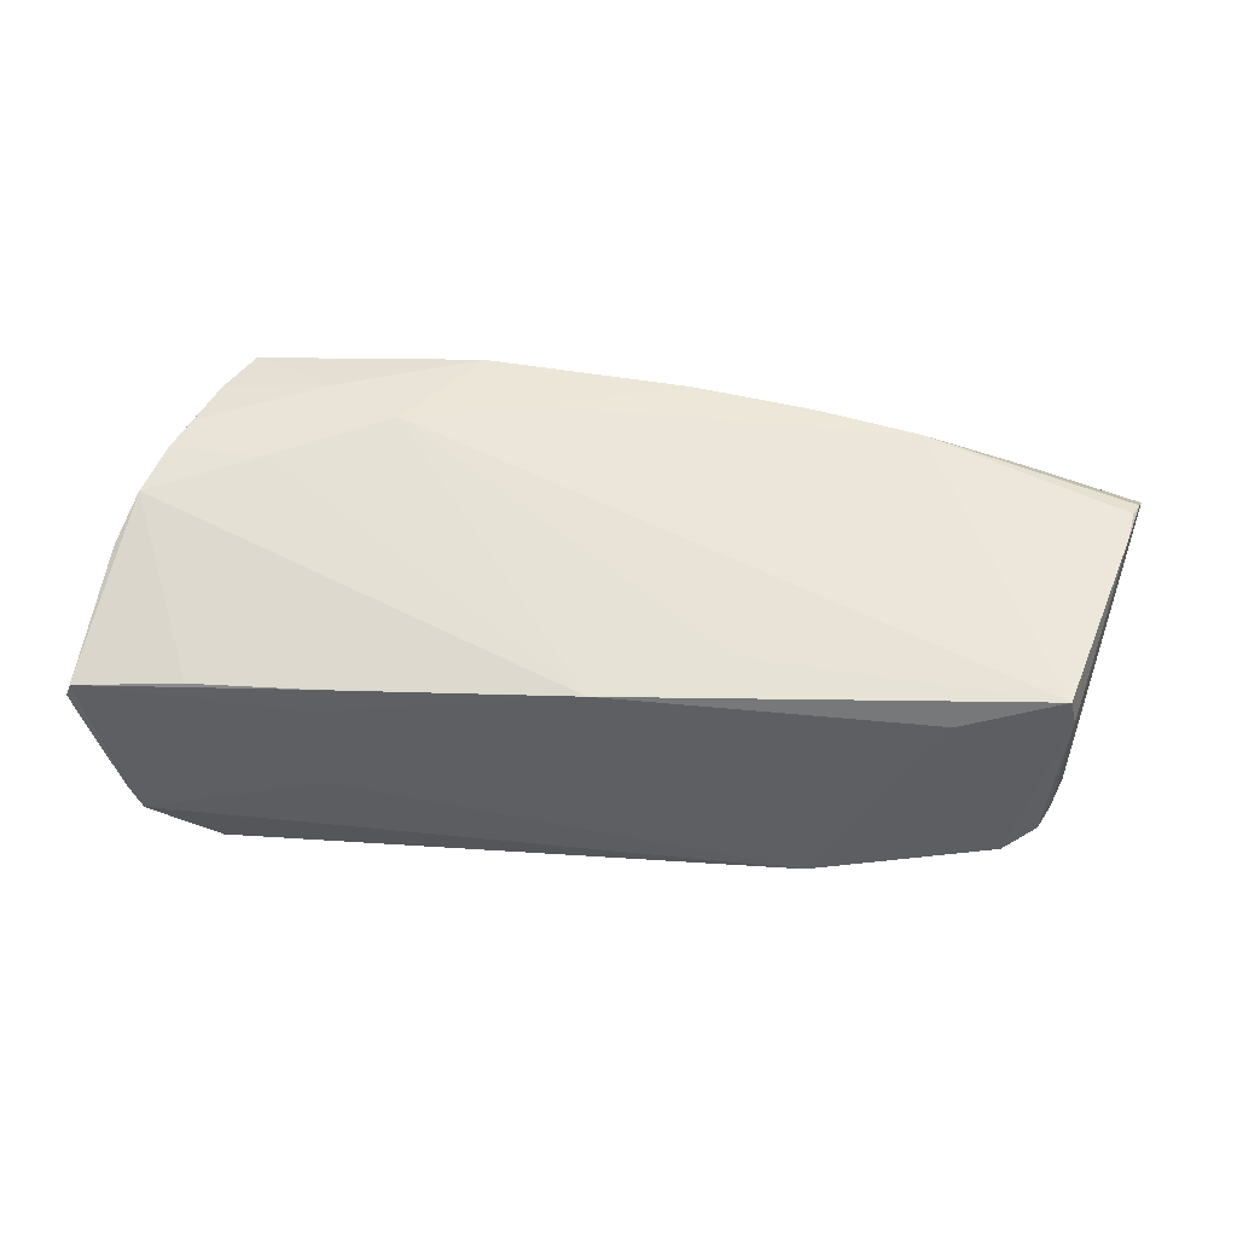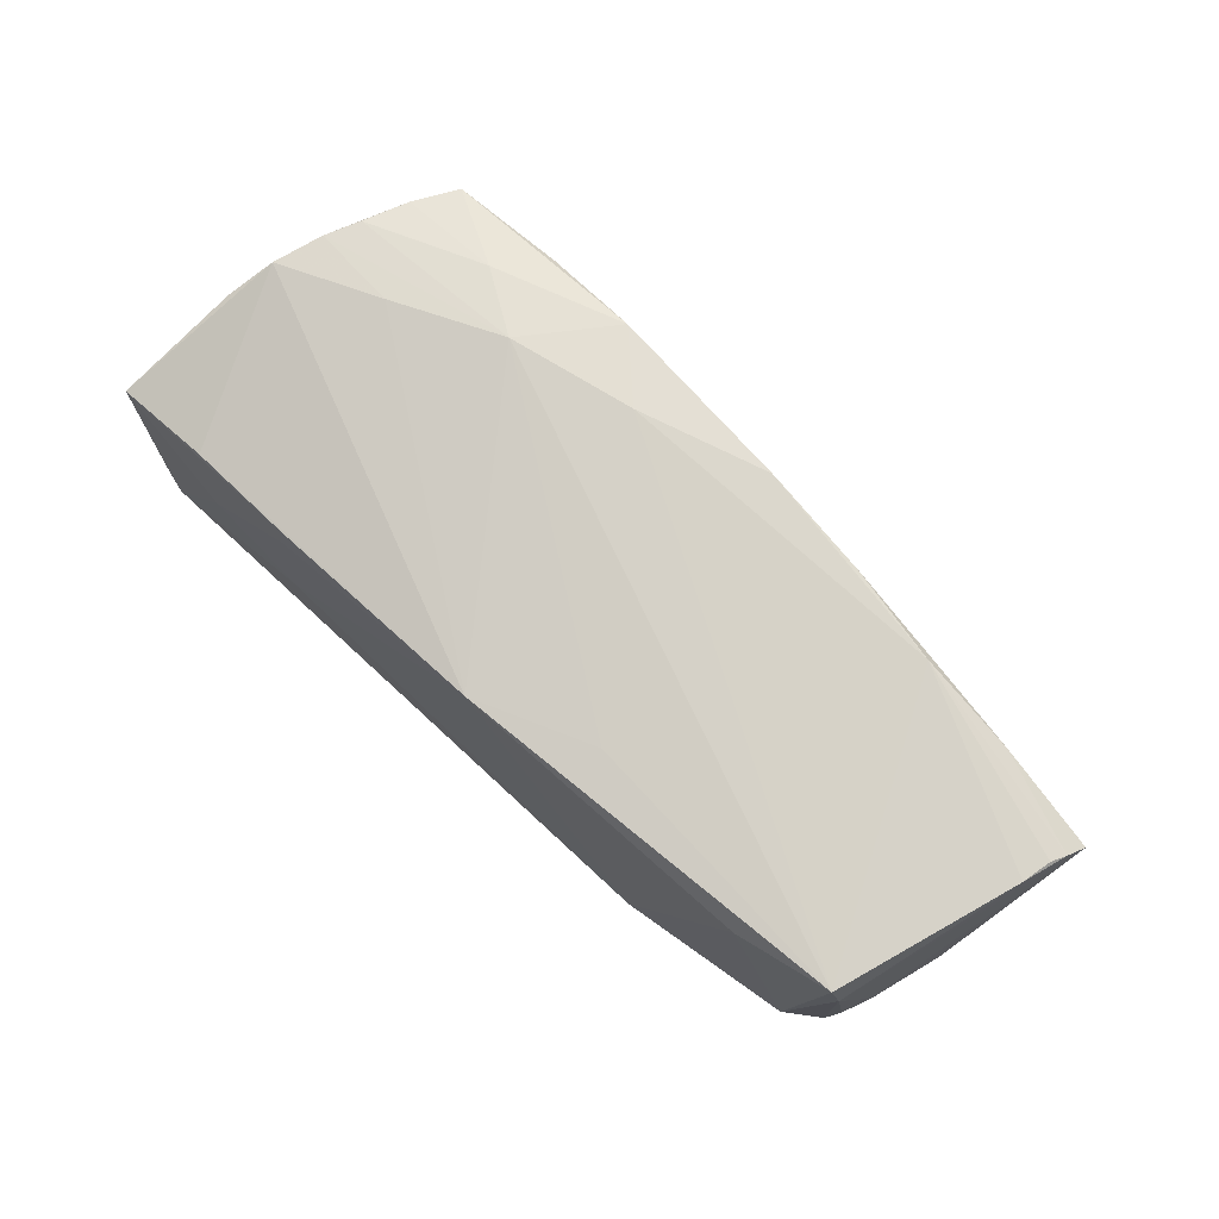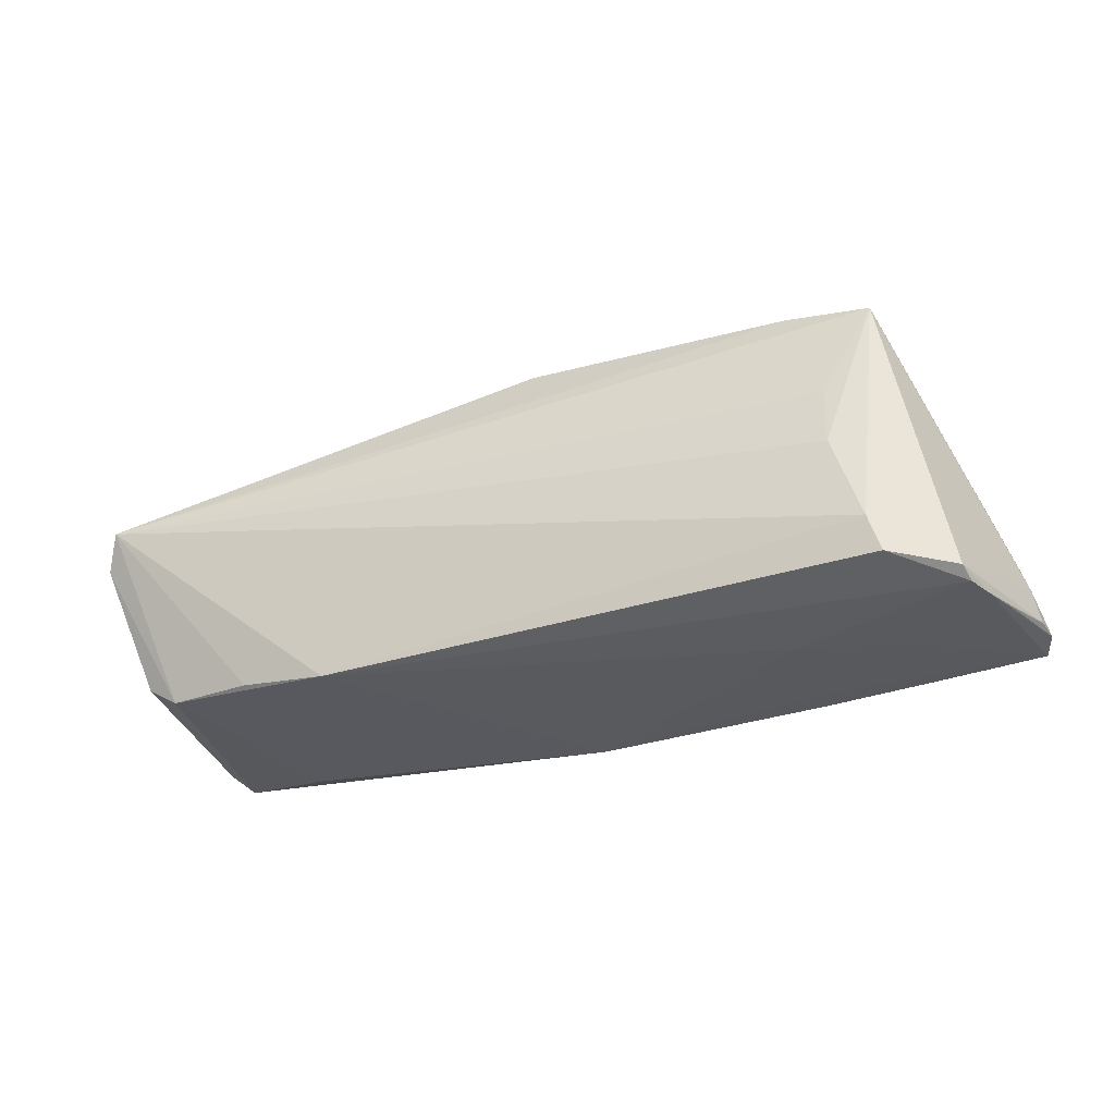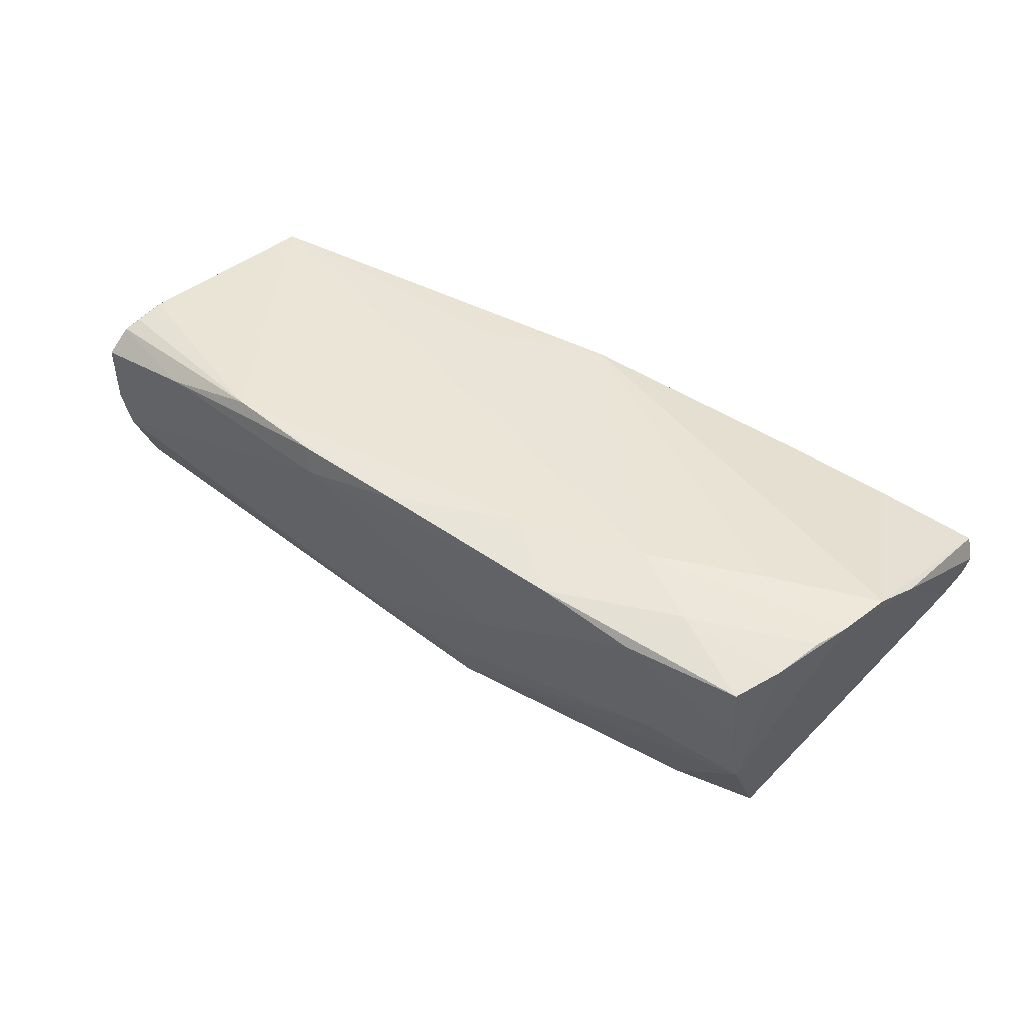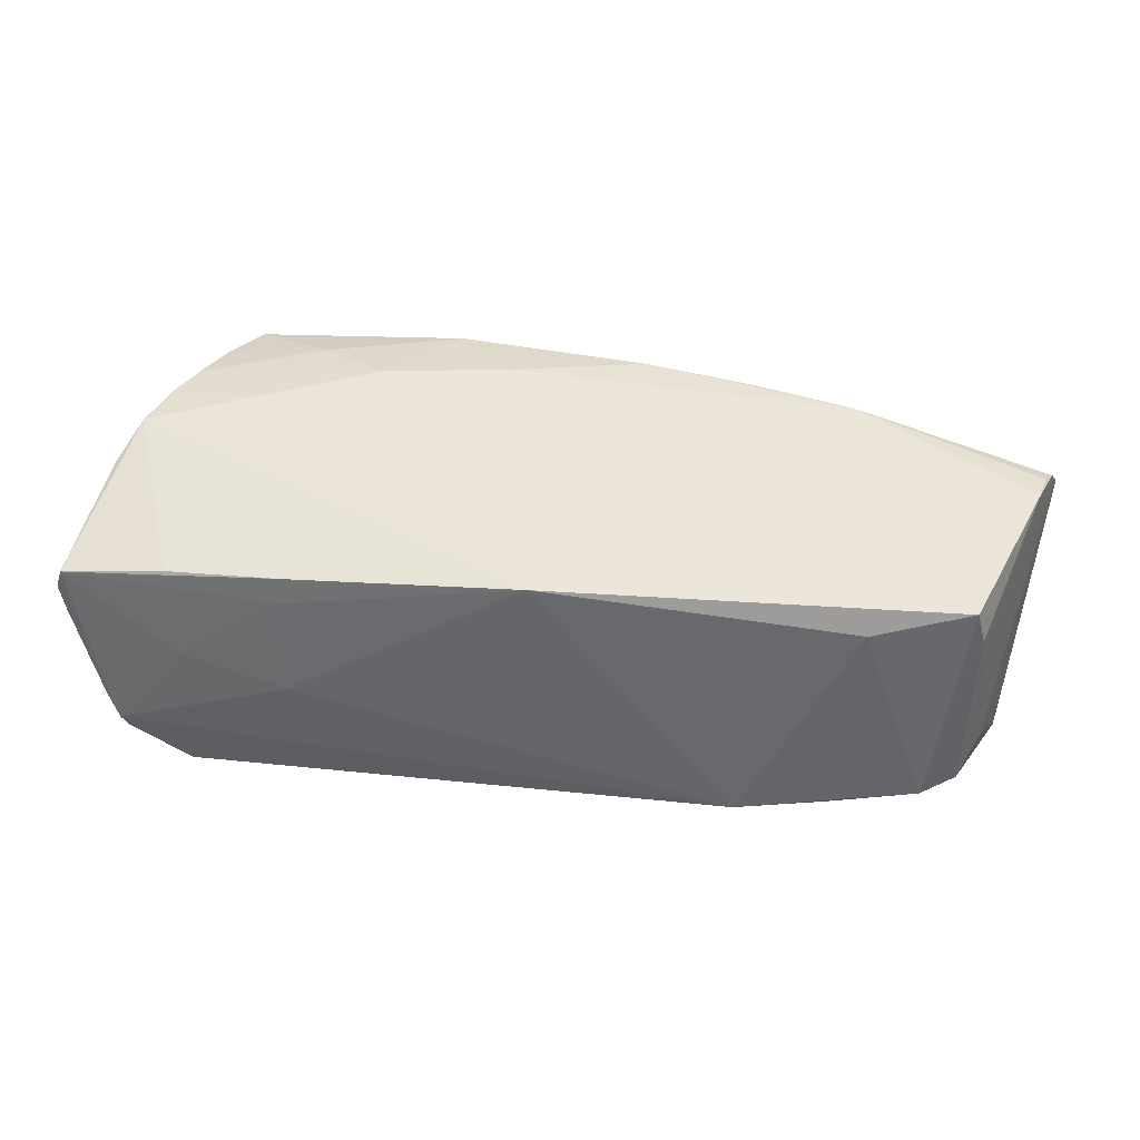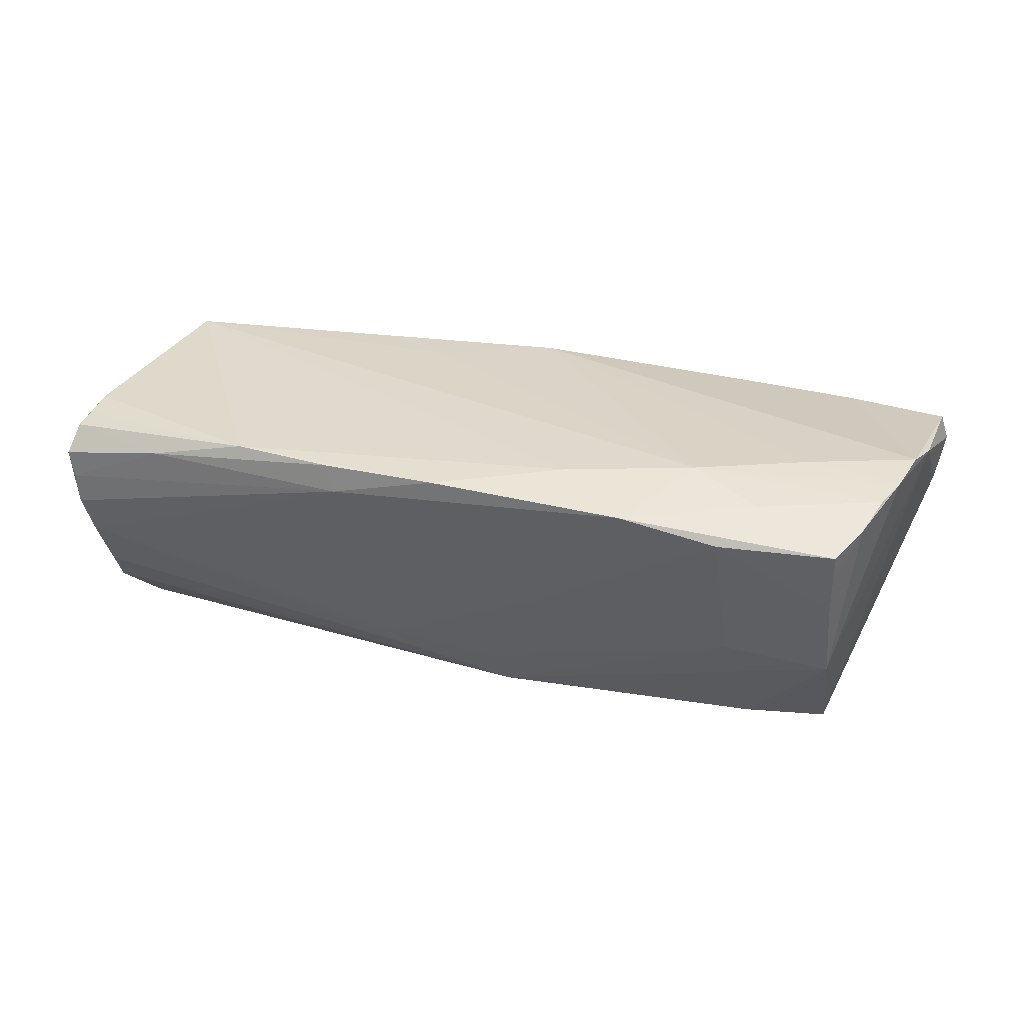
<metadata>
{"format":"obj","ext":"obj","renderer":"f3d","projection":"perspective","resolution":1024,"background":"white","views":[{"elev":51.2,"azim":4.7,"up":"+Z"},{"elev":71.1,"azim":43.2,"up":"+Z"},{"elev":-32.4,"azim":-158.9,"up":"+Y"},{"elev":51.7,"azim":-148.8,"up":"+Z"},{"elev":37.8,"azim":9.0,"up":"+Z"},{"elev":39.7,"azim":-169.1,"up":"+Z"}]}
</metadata>
<code>
v 0.05198 -0.0184 0.009736
v -0.04648 -0.02202 0.01107
v -0.001579 -0.0223 0.01389
v -0.0596 -0.01666 0.002718
v -0.0352 0.01666 0.01997
v -0.03304 0.02074 -0.001439
v 0.05973 0.01431 0.004453
v 0.02171 0.01793 0.01924
v -0.04159 -0.005813 -0.02089
v -0.04655 -0.02155 -0.02007
v -0.03192 -0.02235 0.0119
v 0.05667 -0.0004827 -0.01851
v -0.0266 0.01121 0.02089
v -0.04686 0.01996 -0.003843
v 0.04726 0.01476 0.01508
v 0.01396 0.01725 -0.01015
v 0.05811 0.0146 -0.0001442
v 0.03851 -0.02093 0.01083
v -0.04892 0.01686 0.01825
v 0.06089 0.01298 0.01193
v -0.04133 0.005268 0.01942
v 0.05903 0.007971 0.01542
v 0.02054 0.01907 0.01586
v 0.01417 -0.01636 0.01508
v 0.06018 0.0137 0.00845
v -0.03235 -0.02262 0.008219
v -0.05786 -0.02232 -0.003981
v 0.05668 0.0008613 -0.01846
v 0.05403 -0.01182 -0.01034
v -0.05484 -0.02318 -0.01268
v 0.04167 0.01226 -0.01257
v 0.03448 0.0154 0.01867
v 0.02418 -0.02222 -0.01777
v 0.05093 -0.01904 0.0142
v -0.04537 -0.02297 -0.00119
v -0.007546 0.0205 0.002468
v -0.009862 0.01459 0.0207
v 0.05995 0.009978 0.01474
v -0.05434 -0.02211 -0.01491
v -0.0604 -0.02115 0.003114
v 0.05254 -0.01533 -0.01121
v -0.03693 0.01586 -0.01759
v -0.03078 0.02318 0.01798
v -0.0573 -0.005859 0.01516
v -0.06089 -0.02132 0.006439
v 0.05784 0.009037 -0.01363
v -0.05977 -0.02213 0.009451
v -0.05621 -0.02295 -0.008929
v 0.03571 -0.0206 -0.01653
v 0.05493 0.003829 -0.02089
v -0.01802 0.02229 0.01998
v -0.00286 0.01722 -0.0163
v 0.05139 -0.01684 -0.0135
v -0.05324 0.006449 0.01836
v 0.01151 0.01683 -0.01284
v -0.05114 0.01091 0.01862
v -0.0005535 0.0181 -0.0117
v -0.04601 0.02182 0.00851
v -0.03205 -0.02318 -0.004917
v -0.04144 0.001938 -0.02007
v 0.05827 0.004103 0.01566
v -0.04605 0.022 0.01412
v -0.0458 0.02254 0.01786
v -0.05531 -3.262e-05 0.01784
v 0.007032 0.01979 0.01999
v -0.04764 0.01416 -0.01828
v -0.04516 -0.01695 -0.02089
v 0.04701 -0.0198 -0.0142
v 0.05656 0.01252 -0.007597
f 50 66 42
f 42 52 50
f 61 32 34
f 60 66 50
f 50 9 60
f 60 9 66
f 66 9 67
f 67 9 50
f 50 52 46
f 46 28 50
f 58 63 43
f 38 61 20
f 34 32 37
f 37 13 34
f 50 28 12
f 20 29 12
f 12 46 20
f 28 46 12
f 50 12 68
f 3 26 59
f 4 40 45
f 59 26 35
f 35 30 59
f 10 30 39
f 66 67 39
f 39 67 10
f 30 48 39
f 39 48 40
f 39 4 66
f 40 4 39
f 16 36 17
f 15 38 20
f 32 38 15
f 65 37 32
f 52 42 14
f 14 42 66
f 32 61 22
f 22 38 32
f 61 38 22
f 41 12 29
f 18 68 34
f 34 3 18
f 50 68 49
f 34 13 24
f 24 3 34
f 13 3 24
f 26 3 11
f 45 40 27
f 27 48 45
f 40 48 27
f 36 16 57
f 17 46 69
f 23 36 43
f 17 36 23
f 32 15 8
f 8 65 32
f 15 23 8
f 8 23 65
f 63 19 5
f 5 56 13
f 5 19 56
f 62 19 63
f 14 19 62
f 63 58 62
f 58 14 62
f 53 68 12
f 12 41 53
f 68 18 33
f 33 49 68
f 33 18 3
f 33 3 59
f 59 30 33
f 33 30 10
f 50 49 33
f 10 67 33
f 33 67 50
f 36 57 6
f 43 36 6
f 52 14 6
f 6 57 52
f 6 58 43
f 6 14 58
f 55 16 17
f 17 69 55
f 52 57 55
f 55 57 16
f 51 23 43
f 65 23 51
f 43 63 51
f 63 5 51
f 37 65 51
f 13 37 51
f 51 5 13
f 25 15 20
f 25 23 15
f 1 53 41
f 34 68 1
f 68 53 1
f 1 61 34
f 1 41 29
f 1 29 20
f 20 61 1
f 45 48 47
f 47 35 26
f 26 11 47
f 47 48 30
f 30 35 47
f 21 3 13
f 21 64 3
f 31 69 46
f 31 55 69
f 31 46 52
f 52 55 31
f 17 23 7
f 23 25 7
f 7 46 17
f 20 46 7
f 7 25 20
f 2 47 11
f 64 47 2
f 2 11 3
f 3 64 2
f 45 47 44
f 44 47 64
f 44 4 45
f 66 4 44
f 44 14 66
f 64 21 54
f 56 19 54
f 13 56 54
f 54 21 13
f 54 19 14
f 14 44 54
f 54 44 64

</code>
